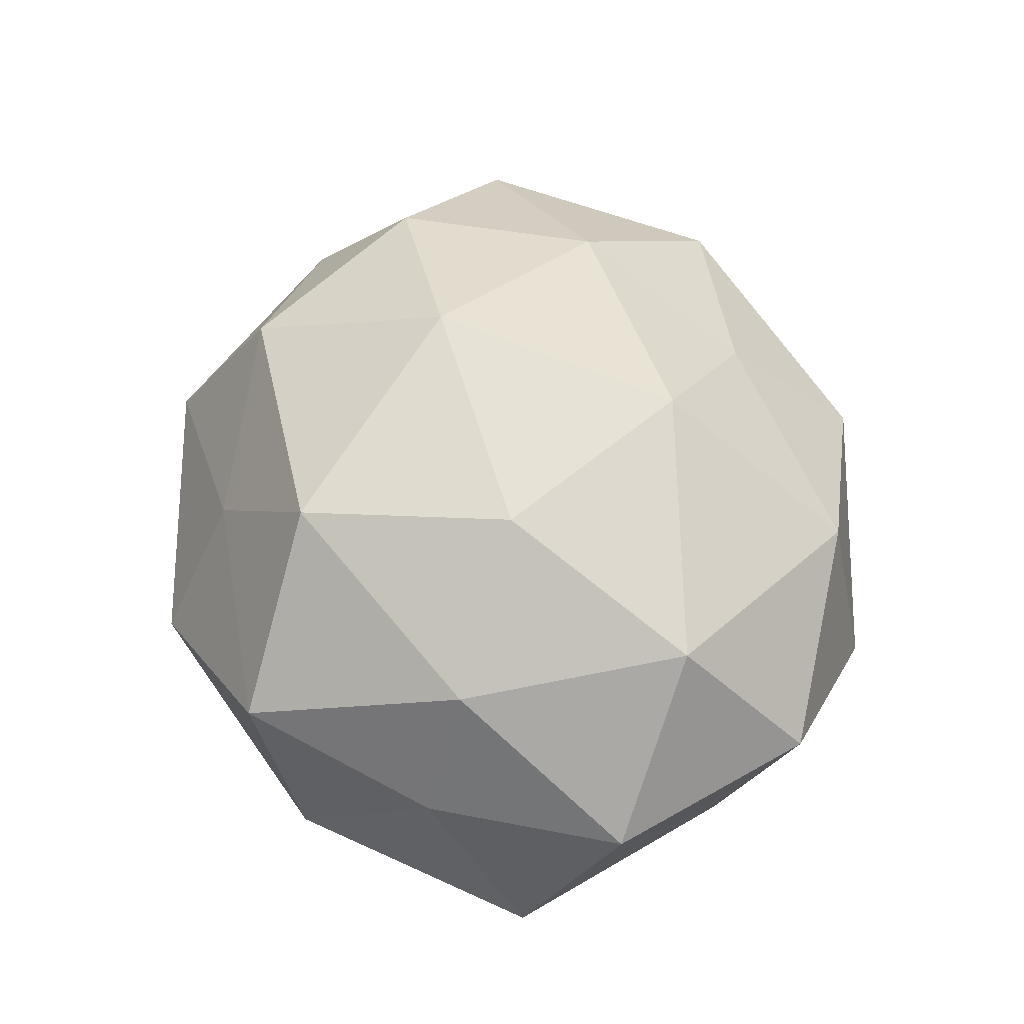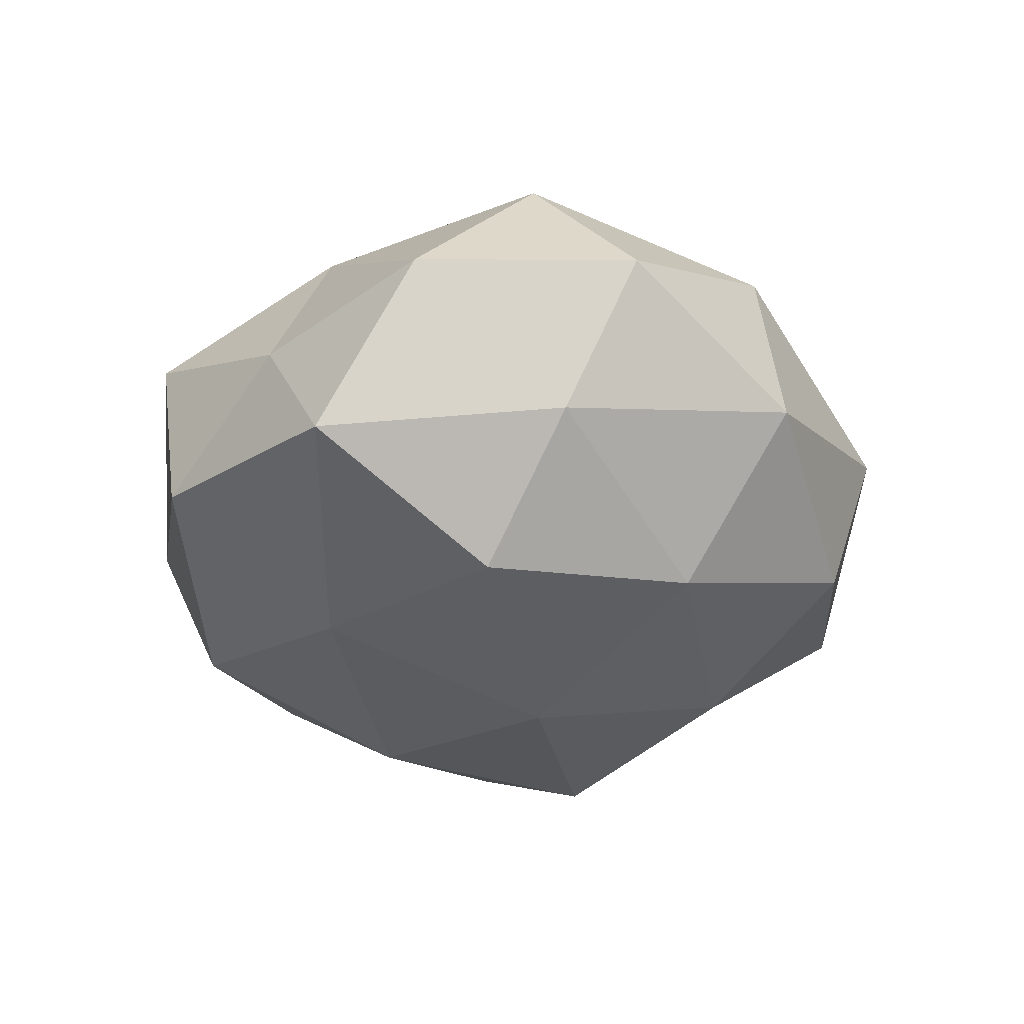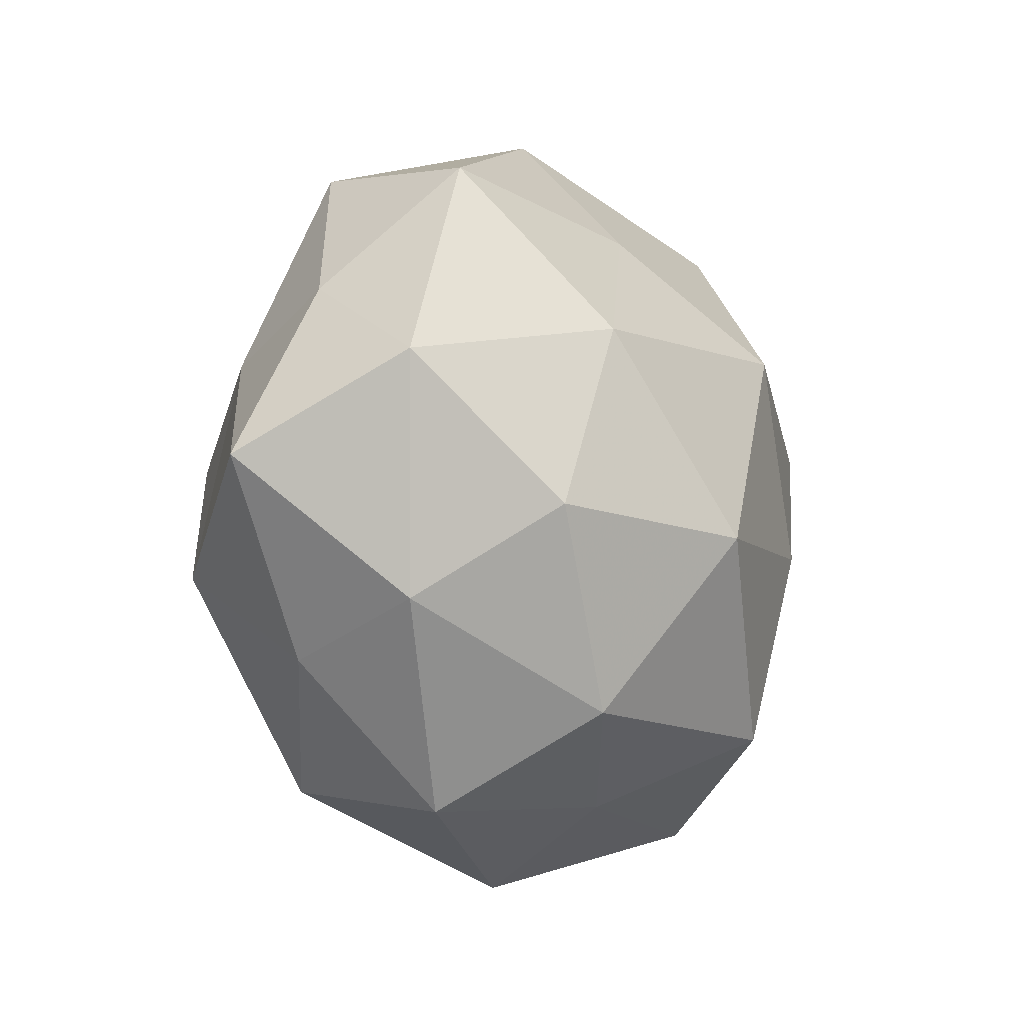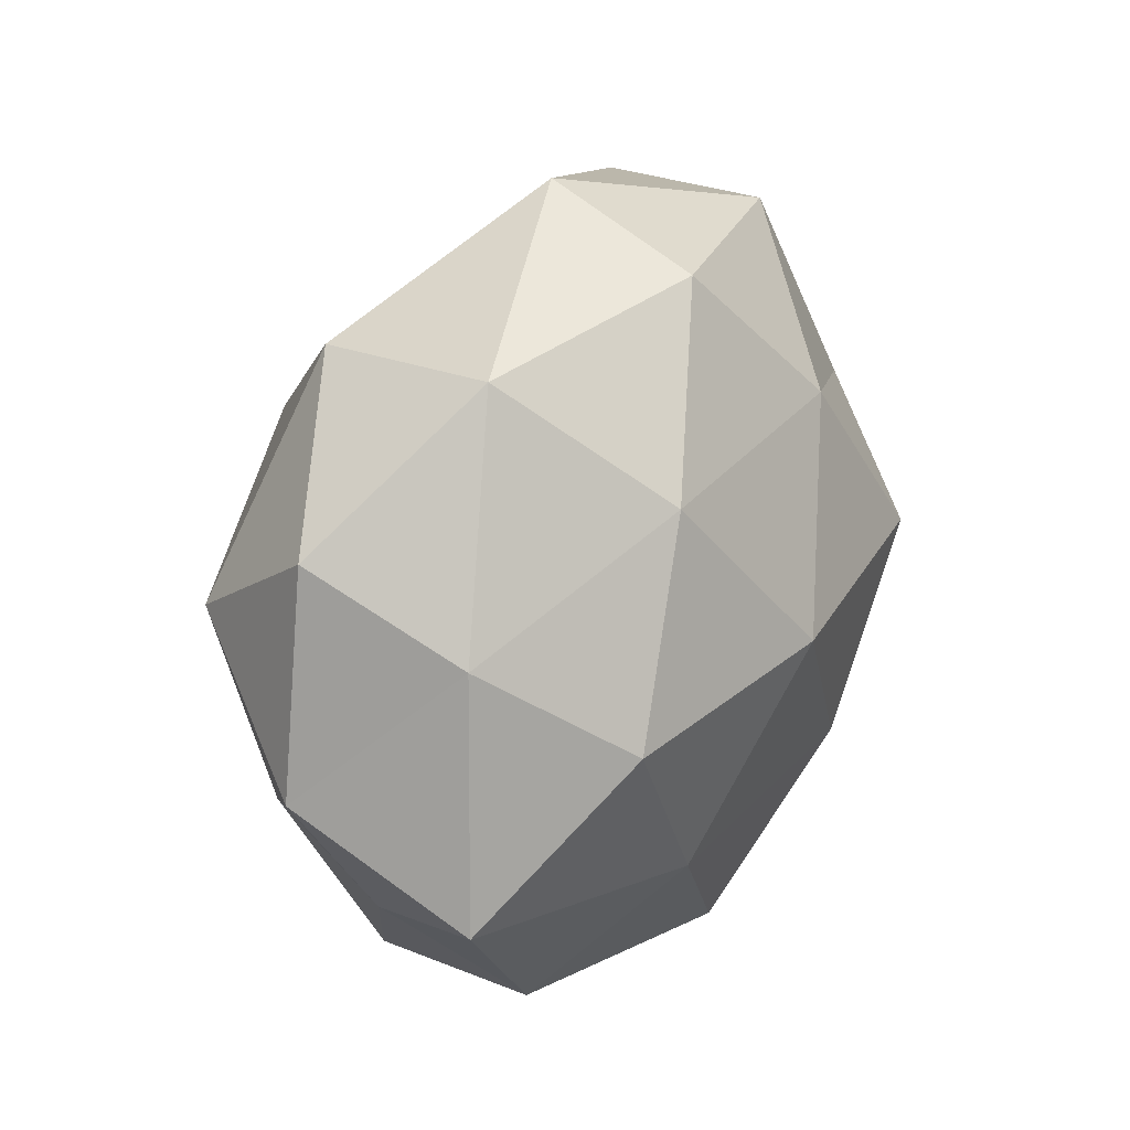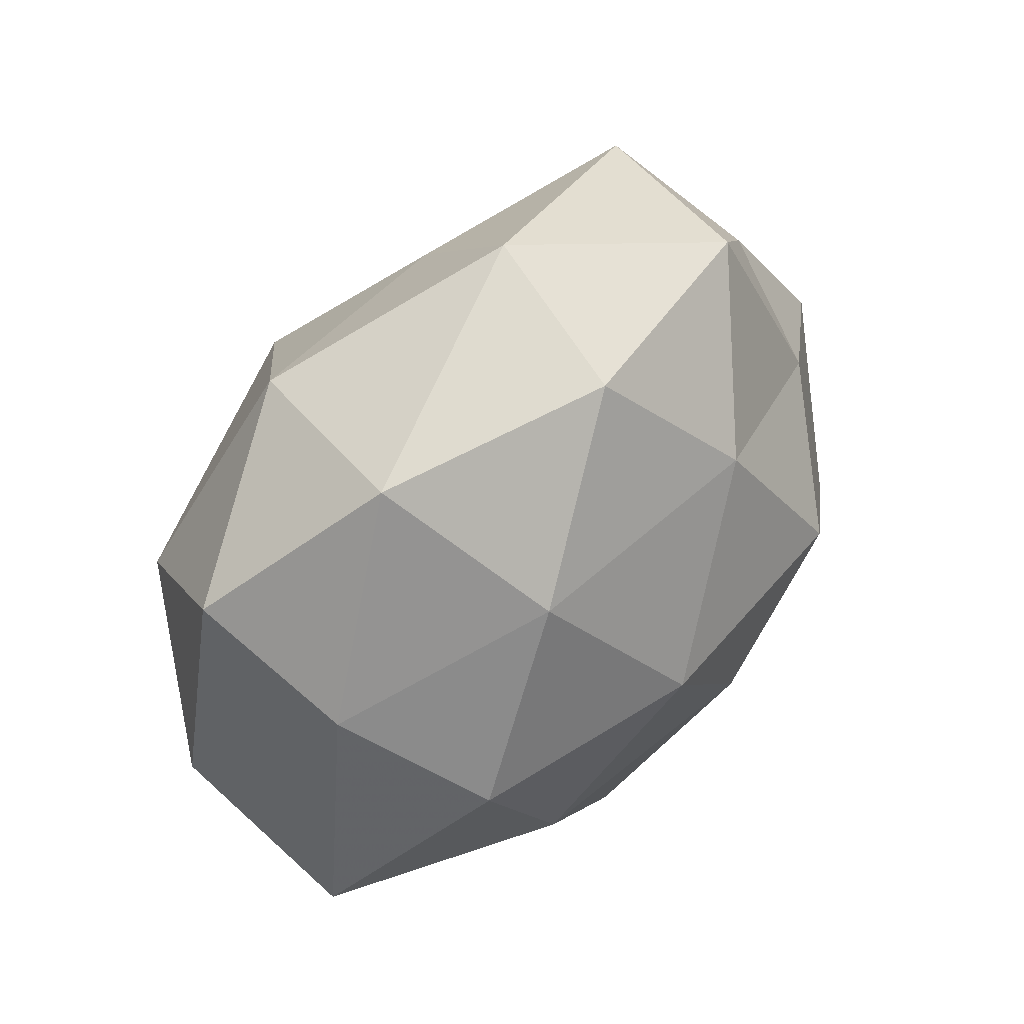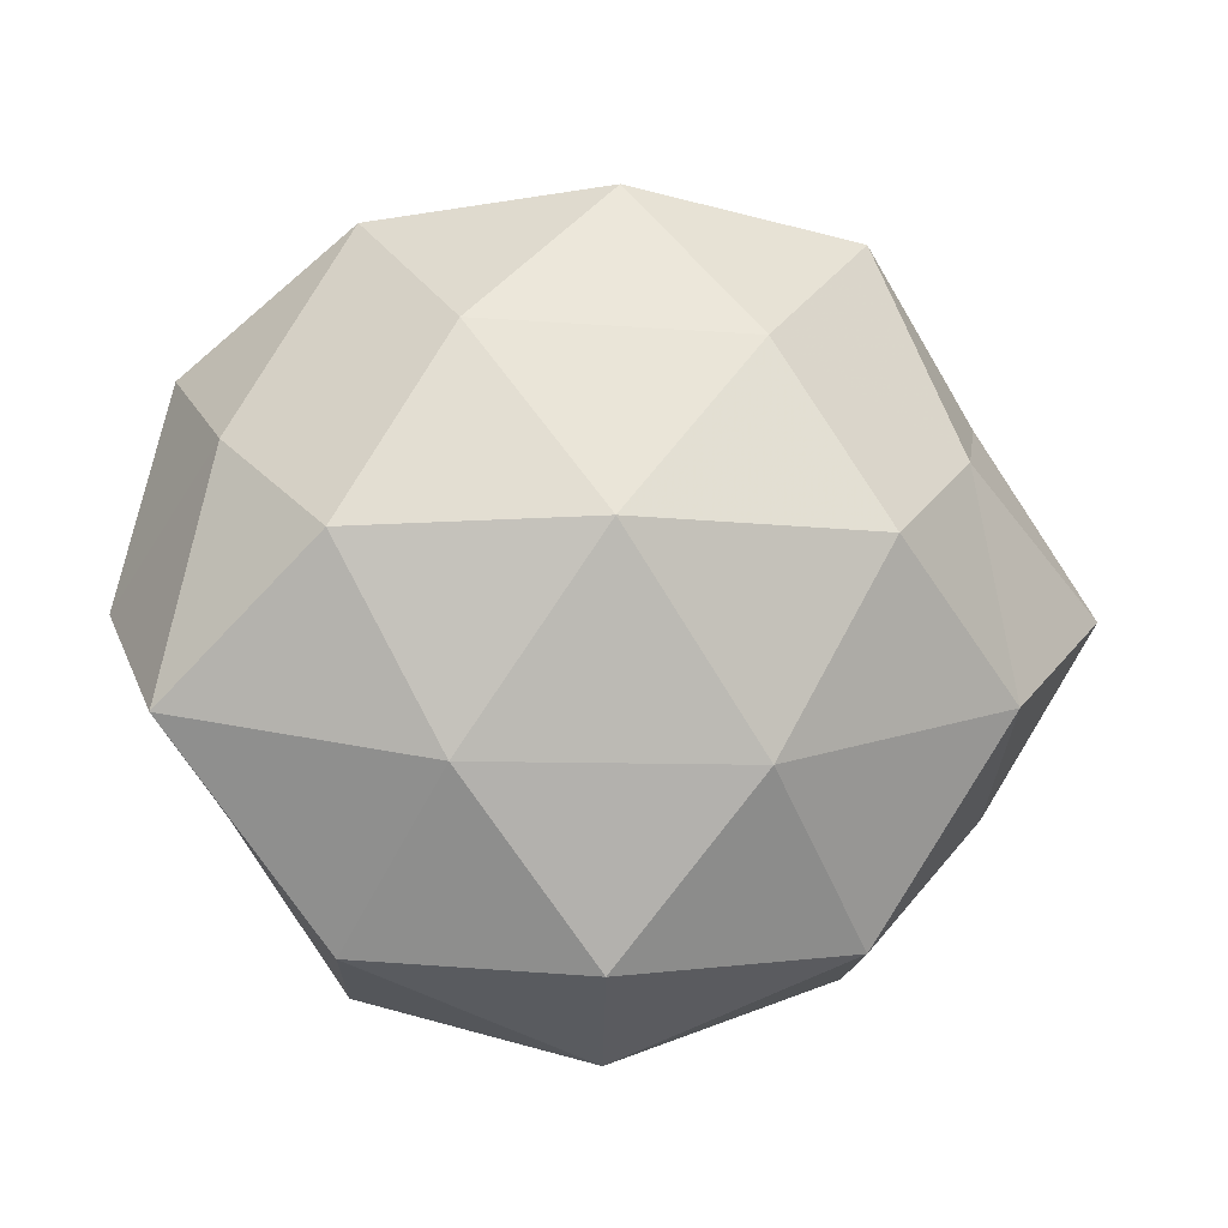
<metadata>
{"format":"obj","ext":"obj","renderer":"f3d","projection":"perspective","resolution":1024,"background":"white","views":[{"elev":57.1,"azim":74.3,"up":"+Z"},{"elev":-28.6,"azim":101.1,"up":"+Z"},{"elev":-8.6,"azim":-62.2,"up":"+Y"},{"elev":31.8,"azim":116.7,"up":"+Y"},{"elev":53.6,"azim":130.3,"up":"+Y"},{"elev":-6.8,"azim":164.6,"up":"+Y"}]}
</metadata>
<code>
v -0.02799 0.04217 -0.01264
v -0.04068 -0.01175 -0.02475
v -0.04437 0.02294 -0.003842
v 0.02984 0.04241 -0.005979
v 0.008438 0.005853 -0.0364
v -0.006848 0.03458 0.01984
v -0.02267 0.005383 -0.03553
v -0.02516 -0.03849 -0.01787
v 0.0456 0.01631 -0.01154
v 0.04066 0.0115 0.02531
v 0.02386 -0.01897 -0.0282
v -0.03473 0.03905 0.01075
v 0.005976 -0.04089 -0.02357
v -0.002774 0.05145 0.003057
v -0.0304 -0.04144 0.005202
v -0.004018 -0.04031 0.01454
v 0.04205 -0.02344 0.003256
v 0.03678 0.004732 -0.02809
v 0.02658 -0.04357 0.01228
v 0.0224 0.02796 -0.02545
v -0.01076 -0.00696 0.03781
v -0.01075 0.02733 -0.02844
v -0.02576 0.01827 0.02775
v 0.008224 0.01947 0.03436
v -0.05216 0.01211 0.01383
v 0.0529 -0.0135 -0.01508
v 0.01007 -0.0313 0.03114
v -0.009499 -0.01907 -0.03286
v 0.03226 -0.03905 -0.01108
v 0.01983 -0.005881 0.03332
v 0.03634 -0.01728 0.0203
v -0.05835 0.0001765 -0.007064
v -0.04328 -0.02318 -0.006872
v 0.0009133 -0.05088 -0.003515
v 0.02409 0.0389 0.01786
v -0.0371 0.01604 -0.02026
v -0.03771 -0.005382 0.02689
v -0.02484 -0.02949 0.02558
v 0.002695 0.04583 -0.01741
v 0.0552 -0.0009333 0.006361
v -0.04658 -0.01678 0.01079
v 0.04822 0.02605 0.007381
f 12 1 3
f 14 1 12
f 6 14 12
f 11 5 18
f 9 20 4
f 20 18 5
f 9 18 20
f 22 5 7
f 20 5 22
f 12 23 6
f 24 6 23
f 24 23 21
f 3 25 12
f 25 23 12
f 9 26 18
f 18 26 11
f 19 27 16
f 2 7 28
f 28 7 5
f 2 28 8
f 28 5 11
f 8 28 13
f 13 28 11
f 11 29 13
f 19 29 17
f 26 29 11
f 26 17 29
f 10 24 30
f 30 24 21
f 21 27 30
f 17 31 19
f 31 27 19
f 10 30 31
f 31 30 27
f 32 25 3
f 33 2 8
f 33 8 15
f 33 32 2
f 8 13 34
f 8 34 15
f 15 34 16
f 16 34 19
f 34 13 29
f 34 29 19
f 4 14 35
f 35 14 6
f 35 6 24
f 35 24 10
f 36 3 1
f 2 36 7
f 36 1 22
f 7 36 22
f 32 36 2
f 32 3 36
f 21 23 37
f 25 37 23
f 15 16 38
f 38 16 27
f 38 27 21
f 37 38 21
f 14 39 1
f 4 39 14
f 4 20 39
f 22 1 39
f 39 20 22
f 40 26 9
f 40 17 26
f 10 31 40
f 40 31 17
f 41 25 32
f 33 15 41
f 33 41 32
f 41 37 25
f 15 38 41
f 41 38 37
f 42 9 4
f 42 4 35
f 42 35 10
f 42 40 9
f 42 10 40

</code>
